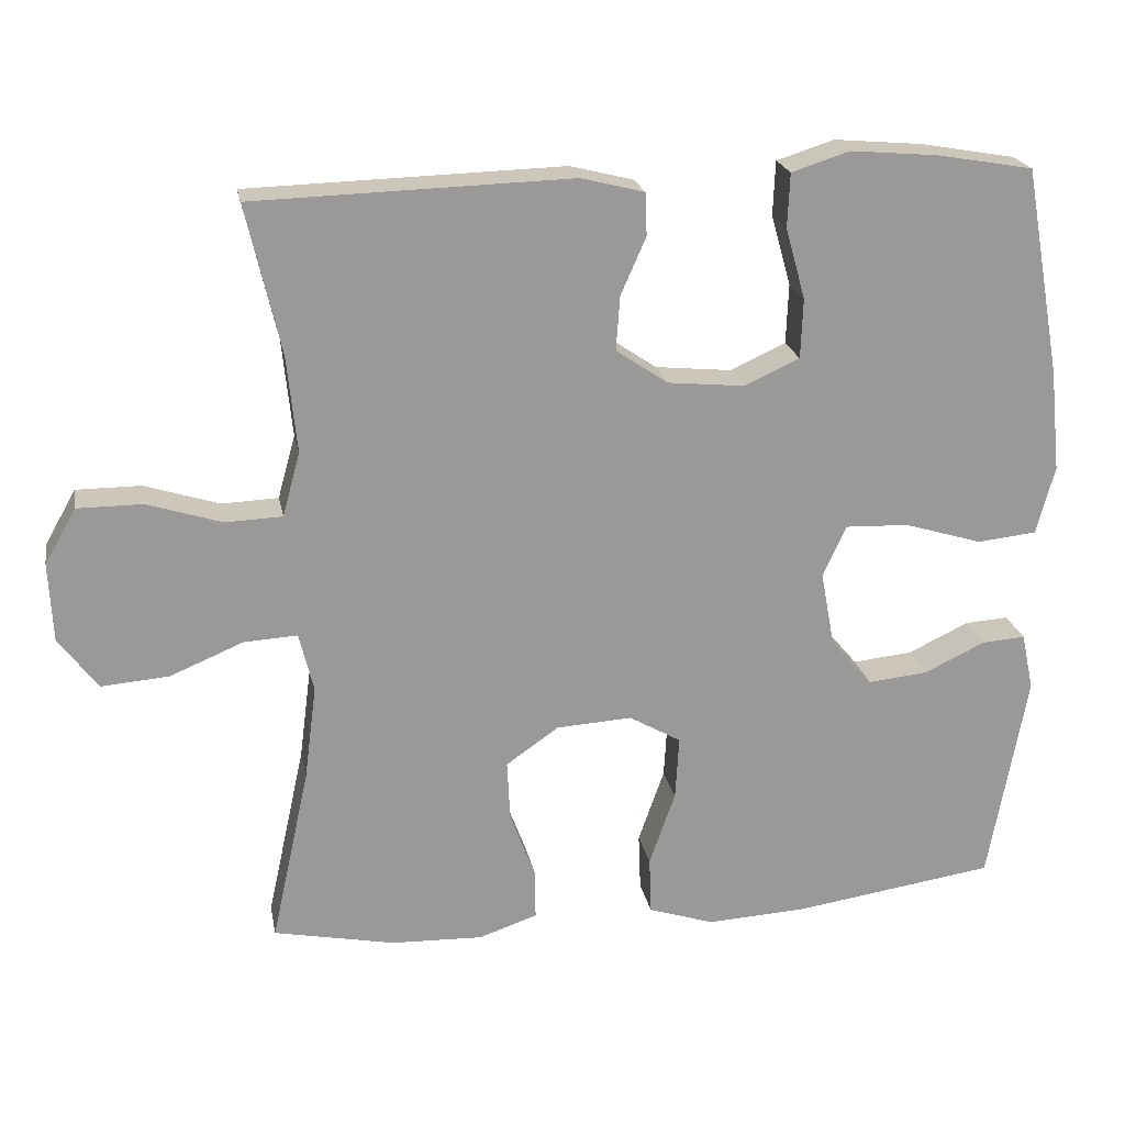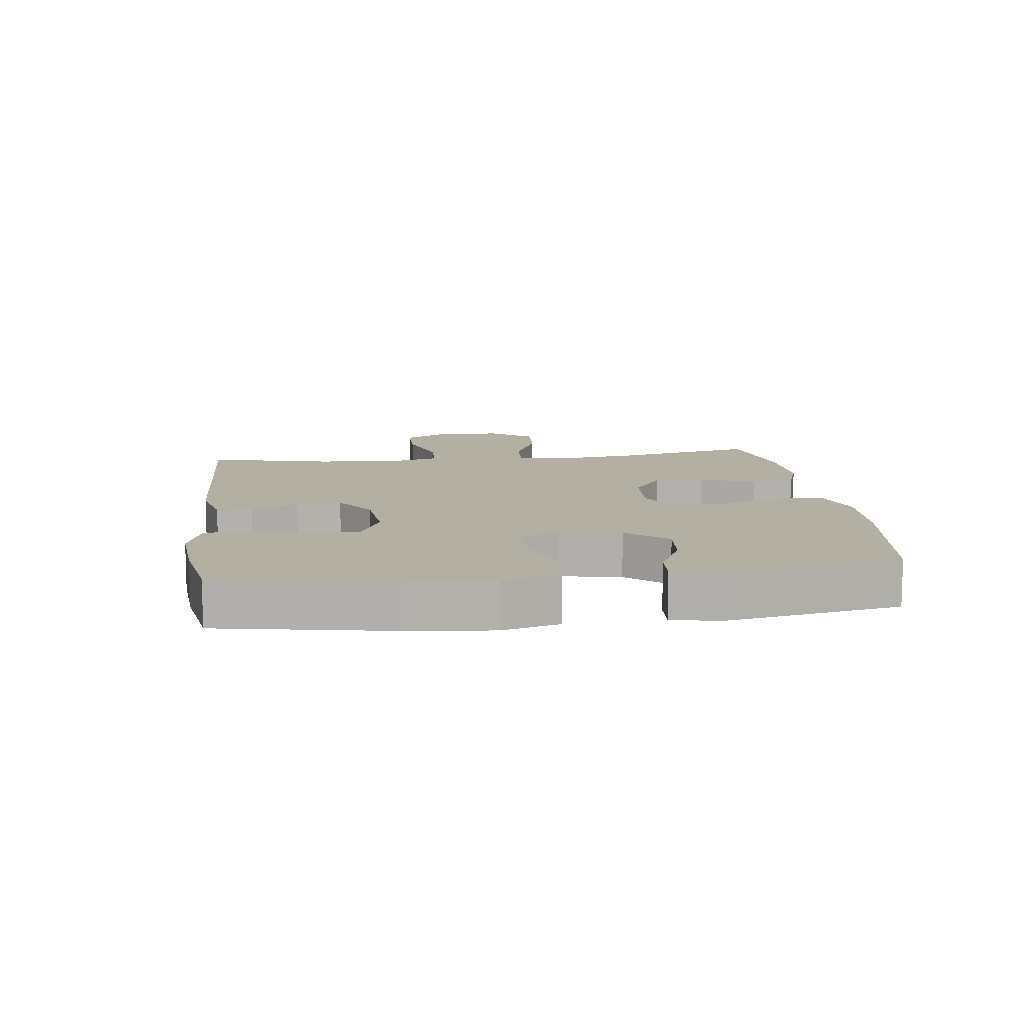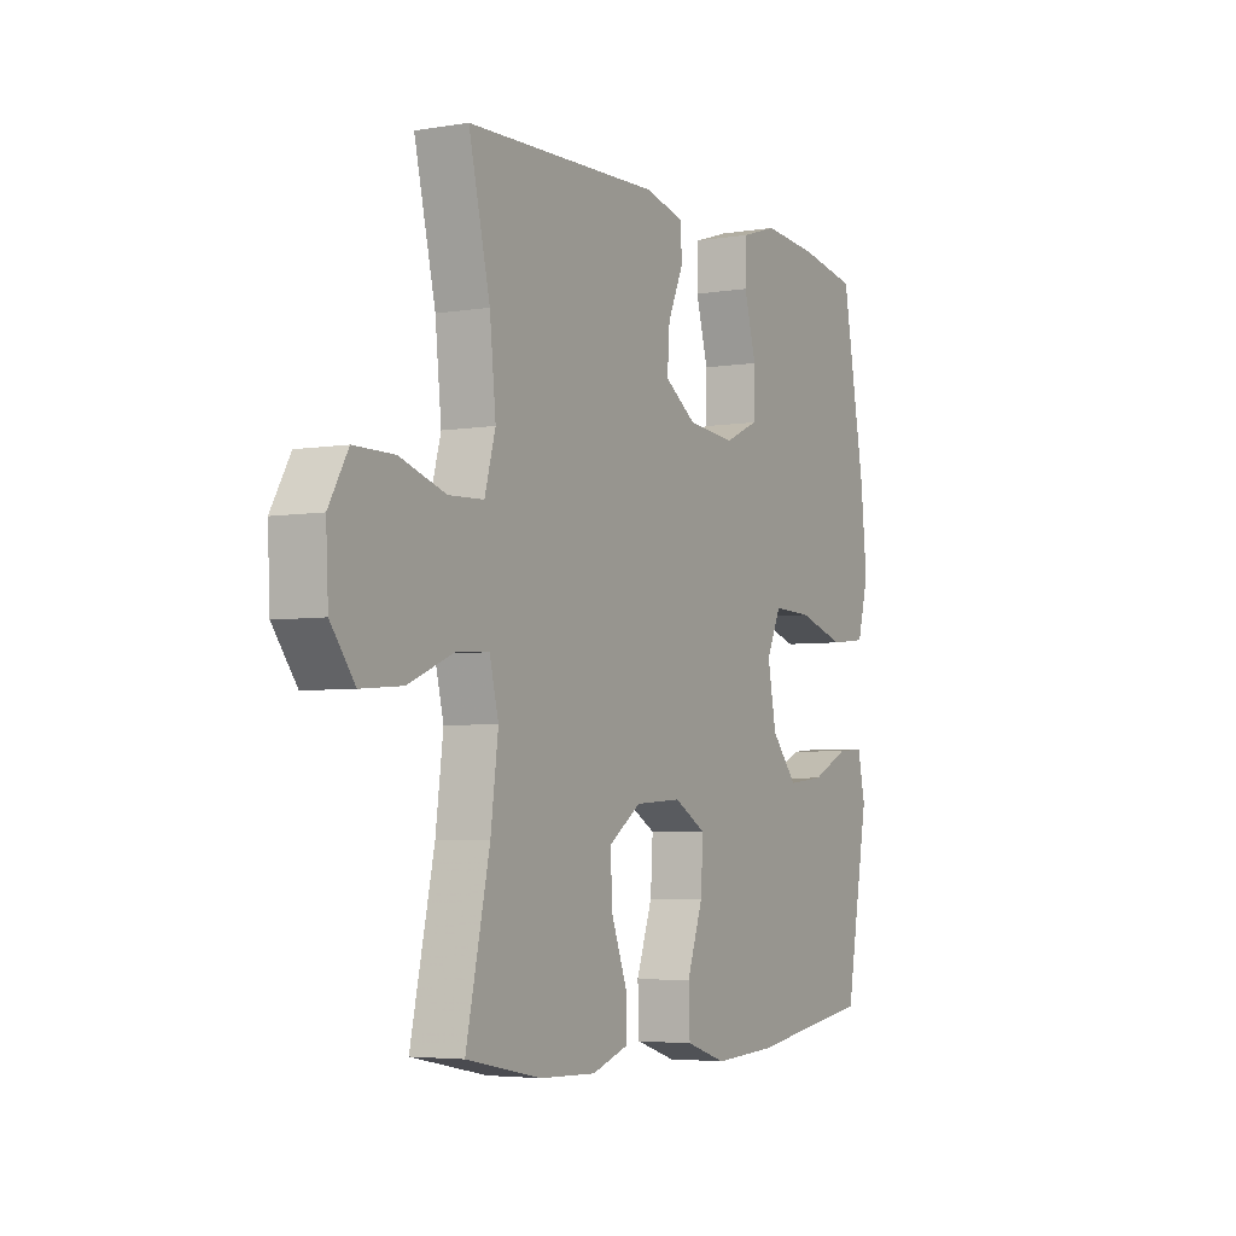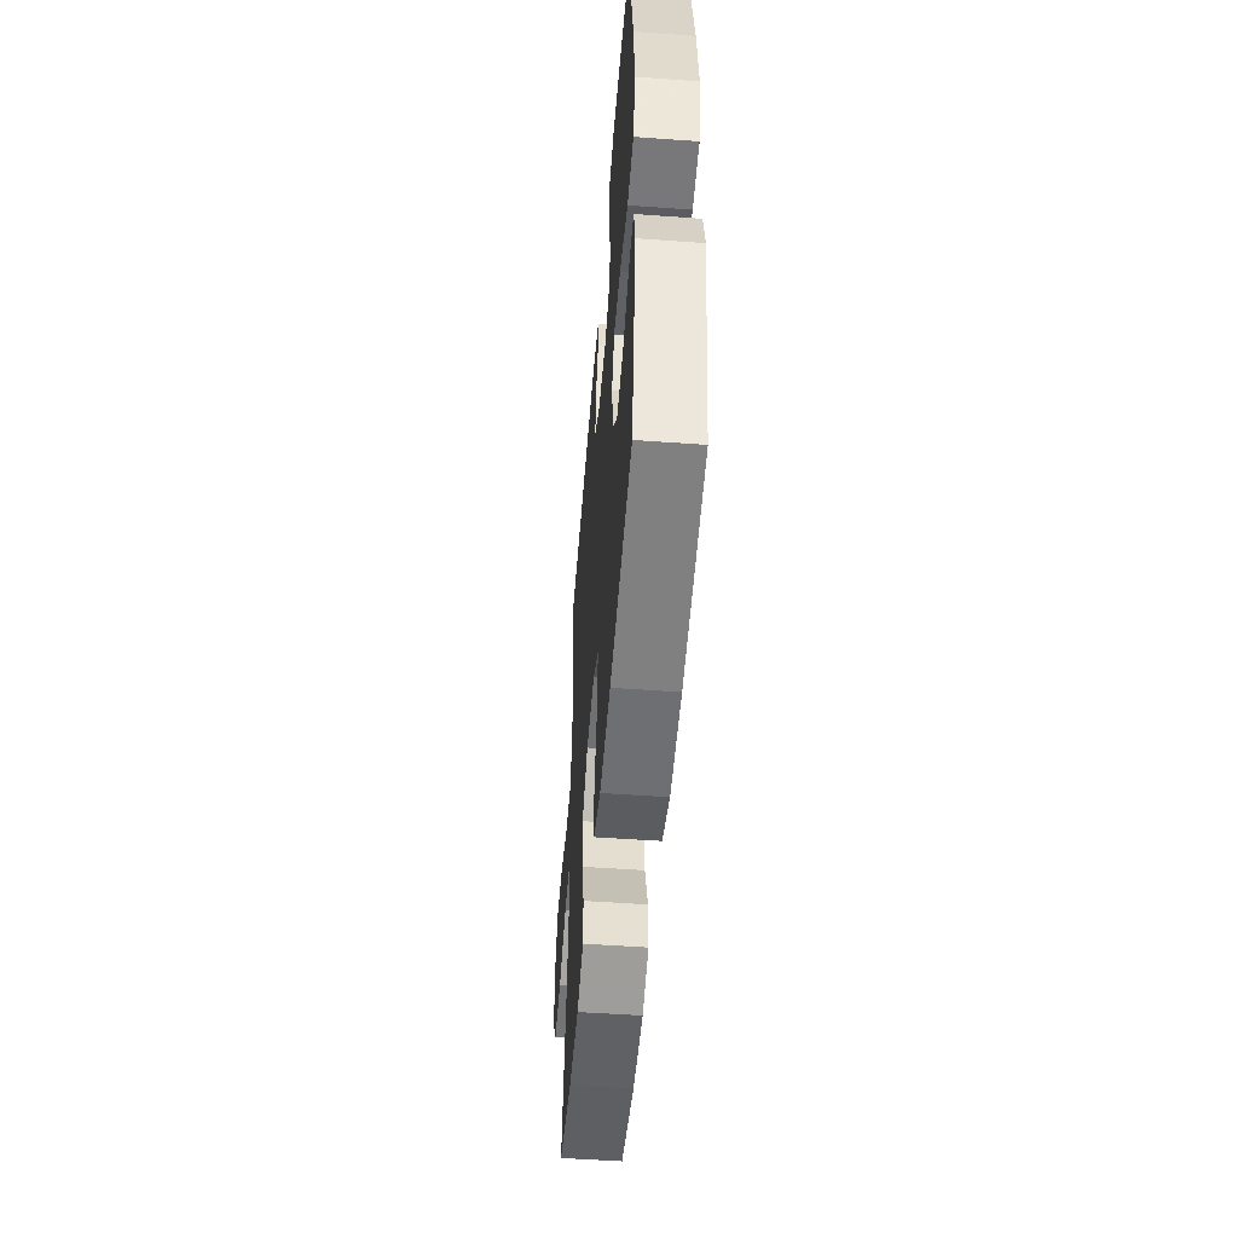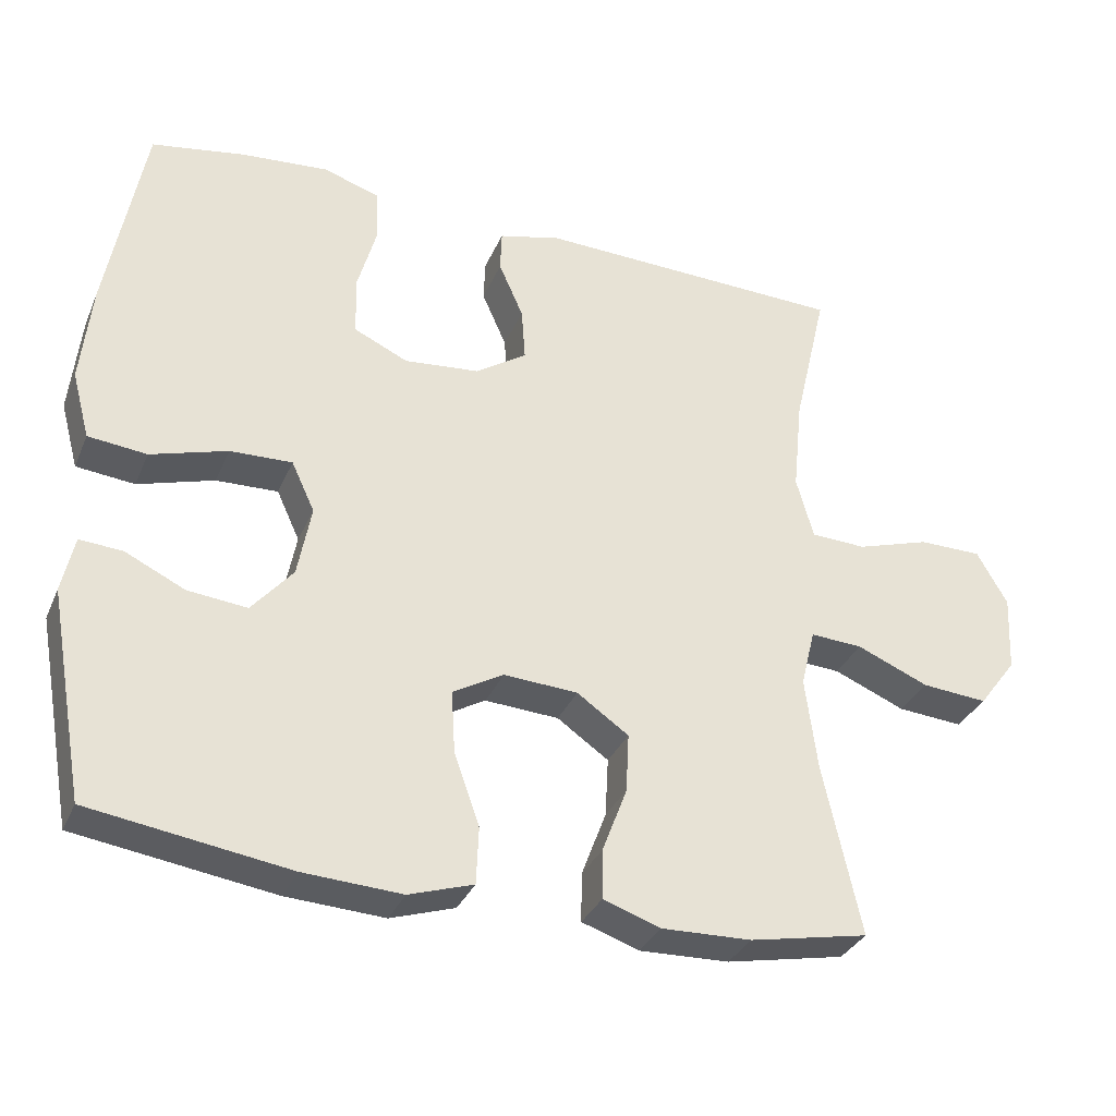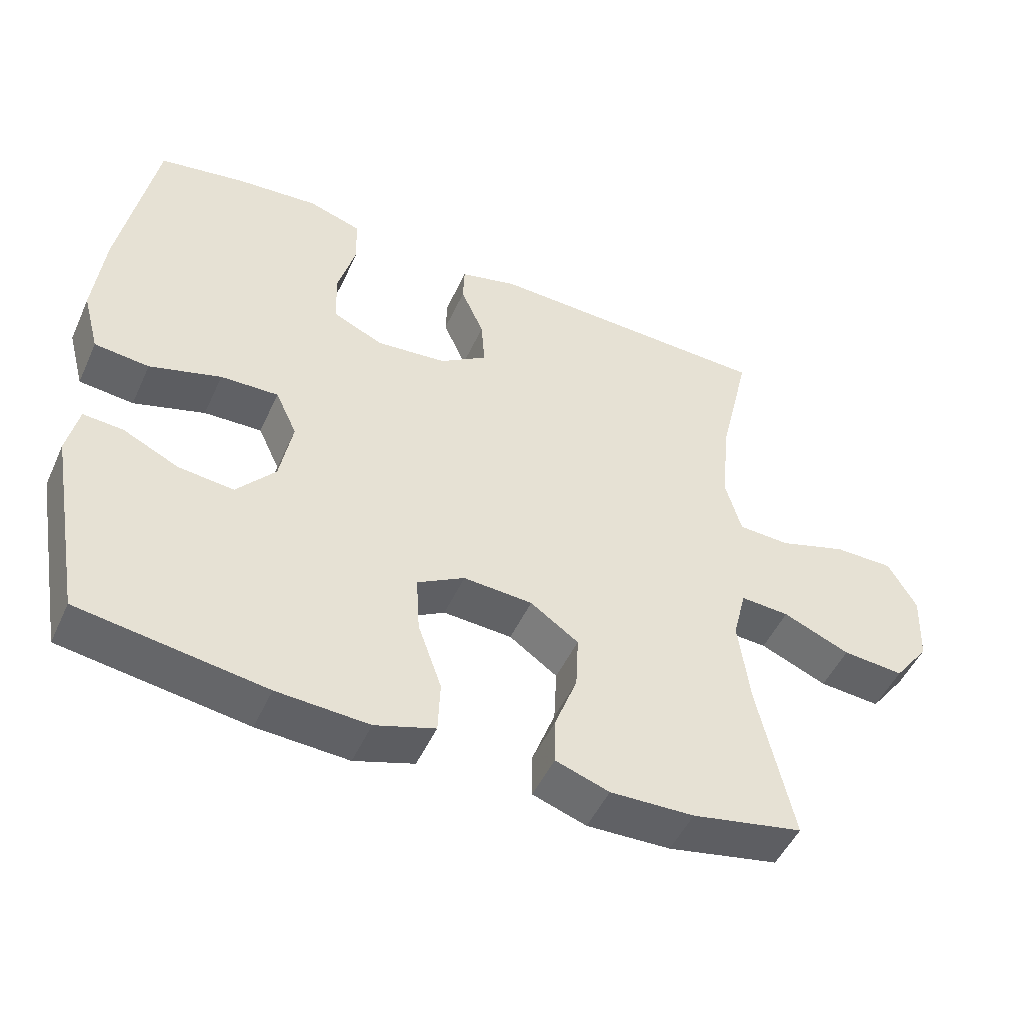
<metadata>
{"format":"obj","ext":"obj","renderer":"f3d","projection":"perspective","resolution":1024,"background":"white","views":[{"elev":21.3,"azim":-10.6,"up":"+Z"},{"elev":11.1,"azim":82.8,"up":"+Y"},{"elev":-4.4,"azim":-61.4,"up":"+Z"},{"elev":-51.6,"azim":85.5,"up":"+Z"},{"elev":-33.0,"azim":159.1,"up":"+Z"},{"elev":-49.5,"azim":156.0,"up":"+Z"}]}
</metadata>
<code>
v -0.5 0.07 0.5
v -0.085 0.07 0.512
v -0.002 0.07 0.491
v 0 0.07 0.435
v -0.033 0.07 0.36
v -0.038 0.07 0.289
v 0.03 0.07 0.243
v 0.131 0.07 0.233
v 0.203 0.07 0.266
v 0.206 0.07 0.344
v 0.18 0.07 0.437
v 0.183 0.07 0.508
v 0.259 0.07 0.532
v 0.375 0.07 0.522
v 0.5 0.07 0.5
v 0.549 0.07 0.228
v 0.563 0.07 0.093
v 0.539 0.07 0.004
v 0.461 0.07 -0.004
v 0.359 0.07 0.027
v 0.276 0.07 0.03
v 0.245 0.07 -0.037
v 0.263 0.07 -0.133
v 0.318 0.07 -0.198
v 0.397 0.07 -0.19
v 0.477 0.07 -0.152
v 0.534 0.07 -0.148
v 0.55 0.07 -0.223
v 0.5 0.07 -0.5
v 0.235 0.07 -0.539
v 0.104 0.07 -0.546
v 0.018 0.07 -0.518
v 0.015 0.07 -0.442
v 0.049 0.07 -0.345
v 0.054 0.07 -0.262
v -0.014 0.07 -0.223
v -0.113 0.07 -0.229
v -0.182 0.07 -0.277
v -0.178 0.07 -0.356
v -0.145 0.07 -0.444
v -0.144 0.07 -0.51
v -0.221 0.07 -0.536
v -0.341 0.07 -0.532
v -0.5 0.07 -0.5
v -0.45 0.07 -0.271
v -0.434 0.07 -0.146
v -0.453 0.07 -0.069
v -0.523 0.07 -0.073
v -0.619 0.07 -0.113
v -0.707 0.07 -0.12
v -0.758 0.07 -0.052
v -0.763 0.07 0.051
v -0.722 0.07 0.123
v -0.637 0.07 0.123
v -0.539 0.07 0.092
v -0.465 0.07 0.095
v -0.442 0.07 0.178
v -0.455 0.07 0.306
v -0.5 0 0.5
v -0.085 0 0.512
v -0.002 0 0.491
v 0 0 0.435
v -0.033 0 0.36
v -0.038 0 0.289
v 0.03 0 0.243
v 0.131 0 0.233
v 0.203 0 0.266
v 0.206 0 0.344
v 0.18 0 0.437
v 0.183 0 0.508
v 0.259 0 0.532
v 0.375 0 0.522
v 0.5 0 0.5
v 0.549 0 0.228
v 0.563 0 0.093
v 0.539 0 0.004
v 0.461 0 -0.004
v 0.359 0 0.027
v 0.276 0 0.03
v 0.245 0 -0.037
v 0.263 0 -0.133
v 0.318 0 -0.198
v 0.397 0 -0.19
v 0.477 0 -0.152
v 0.534 0 -0.148
v 0.55 0 -0.223
v 0.5 0 -0.5
v 0.235 0 -0.539
v 0.104 0 -0.546
v 0.018 0 -0.518
v 0.015 0 -0.442
v 0.049 0 -0.345
v 0.054 0 -0.262
v -0.014 0 -0.223
v -0.113 0 -0.229
v -0.182 0 -0.277
v -0.178 0 -0.356
v -0.145 0 -0.444
v -0.144 0 -0.51
v -0.221 0 -0.536
v -0.341 0 -0.532
v -0.5 0 -0.5
v -0.45 0 -0.271
v -0.434 0 -0.146
v -0.453 0 -0.069
v -0.523 0 -0.073
v -0.619 0 -0.113
v -0.707 0 -0.12
v -0.758 0 -0.052
v -0.763 0 0.051
v -0.722 0 0.123
v -0.637 0 0.123
v -0.539 0 0.092
v -0.465 0 0.095
v -0.442 0 0.178
v -0.455 0 0.306
f 52 53 54 55
f 52 55 56
f 51 52 56
f 48 49 50 51
f 47 48 51 56
f 46 47 56 57
f 42 43 44 45
f 42 45 46
f 39 40 41 42
f 38 39 42 46
f 37 38 46 57
f 31 32 33 34
f 31 34 35
f 30 31 35
f 29 30 35
f 28 29 35 36
f 25 26 27 28
f 24 25 28
f 17 18 19 20
f 17 20 21
f 16 17 21
f 15 16 21
f 14 15 21
f 13 14 21 22
f 10 11 12 13
f 9 10 13 22
f 2 3 4 5
f 58 1 2 5
f 58 5 6
f 36 37 57 58
f 36 58 6 7
f 24 28 36
f 23 24 36
f 22 23 36 7
f 8 9 22
f 7 8 22
f 113 112 111 110
f 114 113 110
f 114 110 109
f 109 108 107 106
f 114 109 106 105
f 115 114 105 104
f 103 102 101 100
f 104 103 100
f 100 99 98 97
f 104 100 97 96
f 115 104 96 95
f 92 91 90 89
f 93 92 89
f 93 89 88
f 93 88 87
f 94 93 87 86
f 86 85 84 83
f 86 83 82
f 78 77 76 75
f 79 78 75
f 79 75 74
f 79 74 73
f 79 73 72
f 80 79 72 71
f 71 70 69 68
f 80 71 68 67
f 63 62 61 60
f 63 60 59 116
f 64 63 116
f 116 115 95 94
f 65 64 116 94
f 94 86 82
f 94 82 81
f 65 94 81 80
f 80 67 66
f 80 66 65
f 1 59 60 2
f 2 60 61 3
f 3 61 62 4
f 4 62 63 5
f 5 63 64 6
f 6 64 65 7
f 7 65 66 8
f 8 66 67 9
f 9 67 68 10
f 10 68 69 11
f 11 69 70 12
f 12 70 71 13
f 13 71 72 14
f 14 72 73 15
f 15 73 74 16
f 16 74 75 17
f 17 75 76 18
f 18 76 77 19
f 19 77 78 20
f 20 78 79 21
f 21 79 80 22
f 22 80 81 23
f 23 81 82 24
f 24 82 83 25
f 25 83 84 26
f 26 84 85 27
f 27 85 86 28
f 28 86 87 29
f 29 87 88 30
f 30 88 89 31
f 31 89 90 32
f 32 90 91 33
f 33 91 92 34
f 34 92 93 35
f 35 93 94 36
f 36 94 95 37
f 37 95 96 38
f 38 96 97 39
f 39 97 98 40
f 40 98 99 41
f 41 99 100 42
f 42 100 101 43
f 43 101 102 44
f 44 102 103 45
f 45 103 104 46
f 46 104 105 47
f 47 105 106 48
f 48 106 107 49
f 49 107 108 50
f 50 108 109 51
f 51 109 110 52
f 52 110 111 53
f 53 111 112 54
f 54 112 113 55
f 55 113 114 56
f 56 114 115 57
f 57 115 116 58
f 58 116 59 1

</code>
